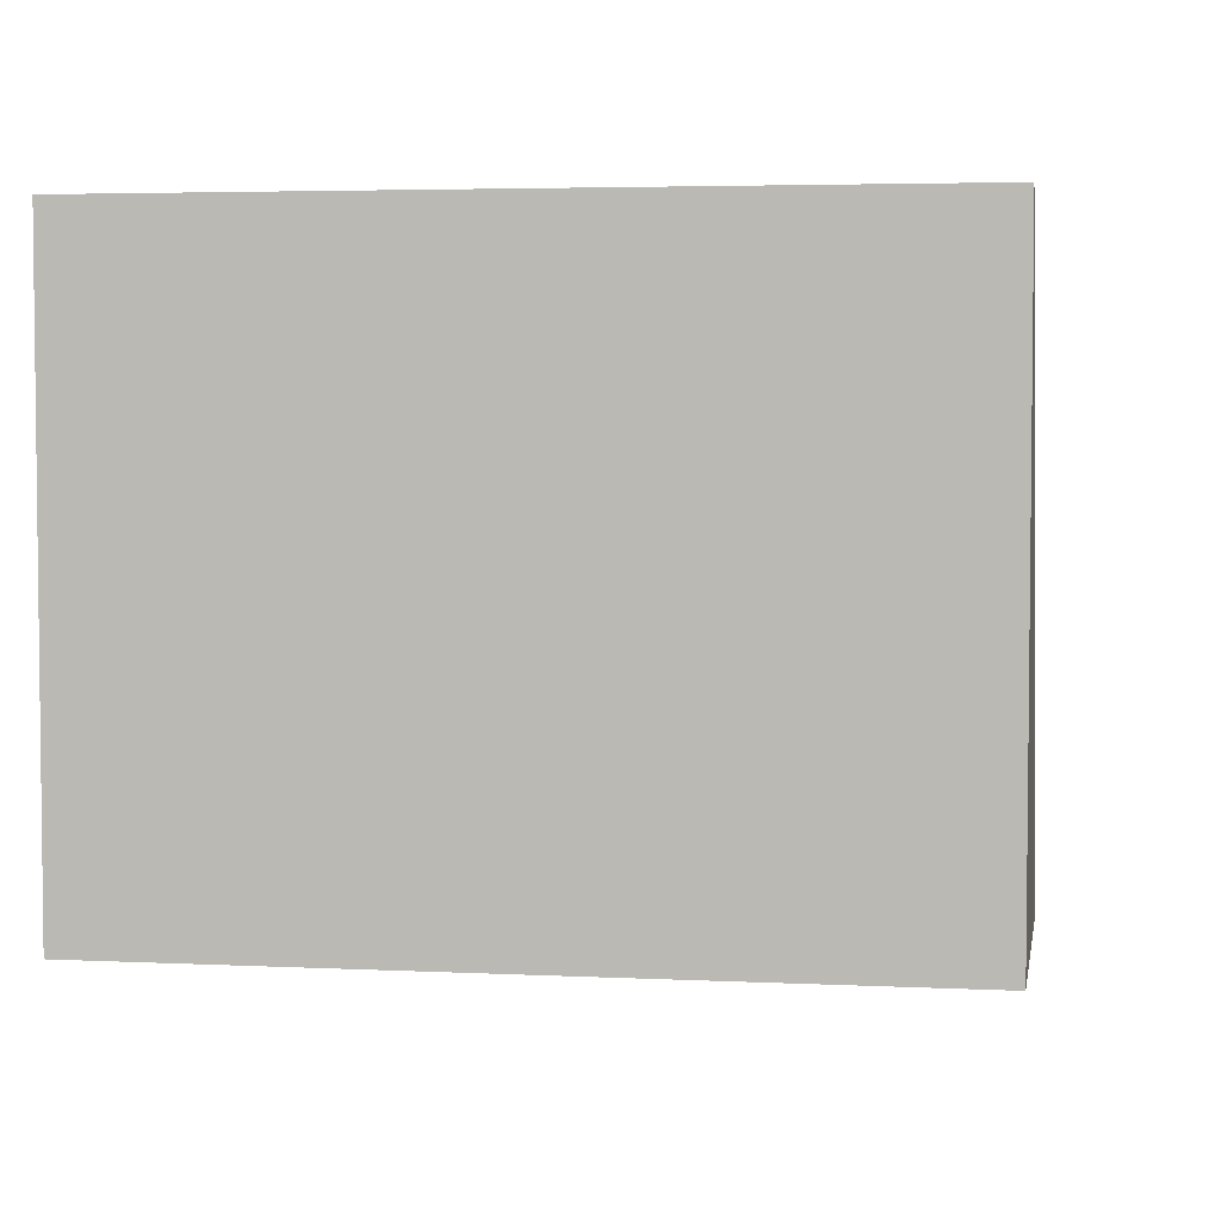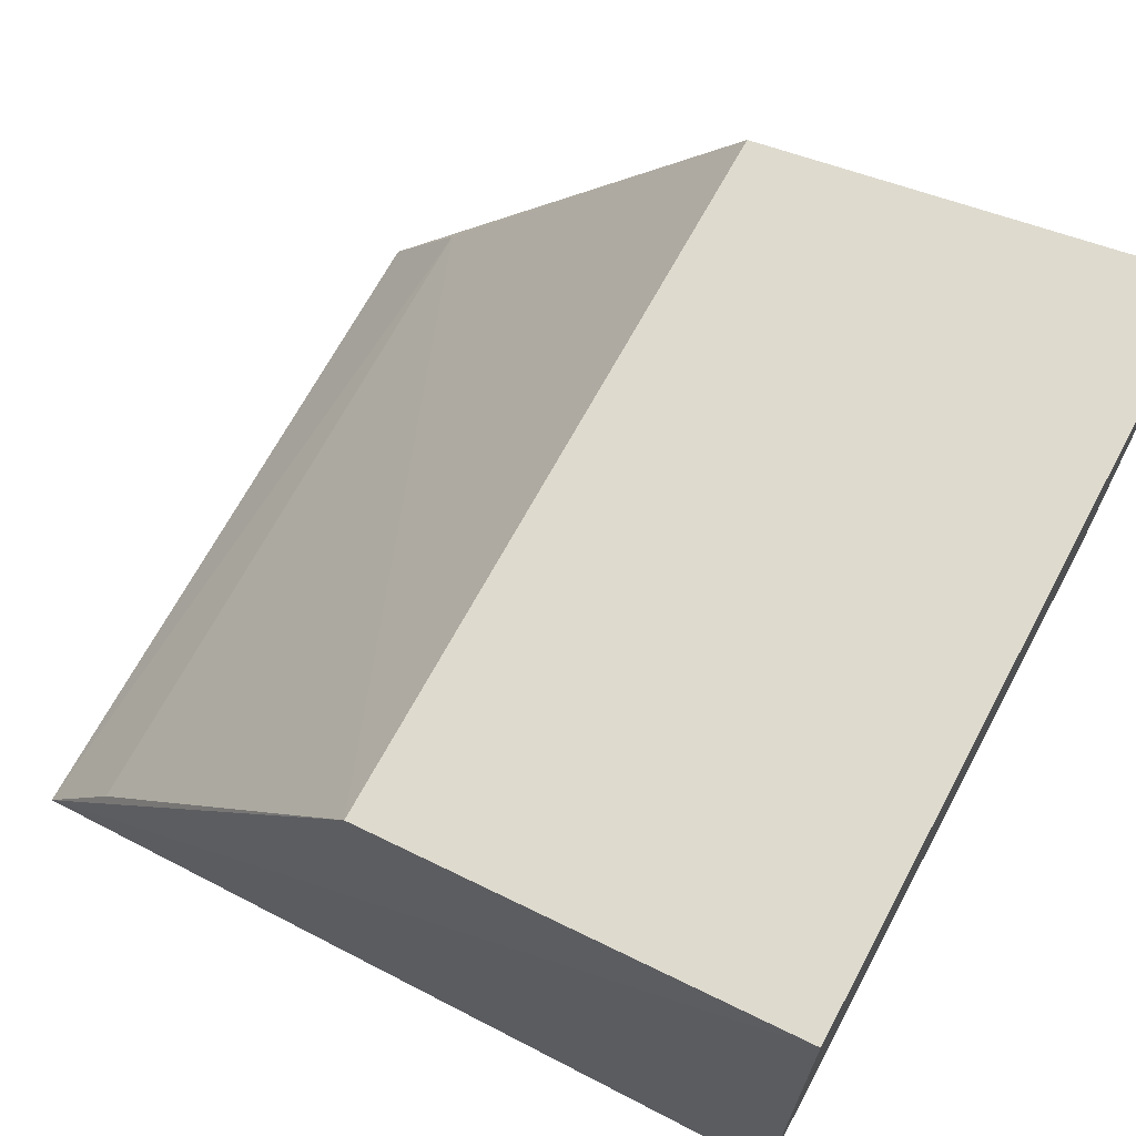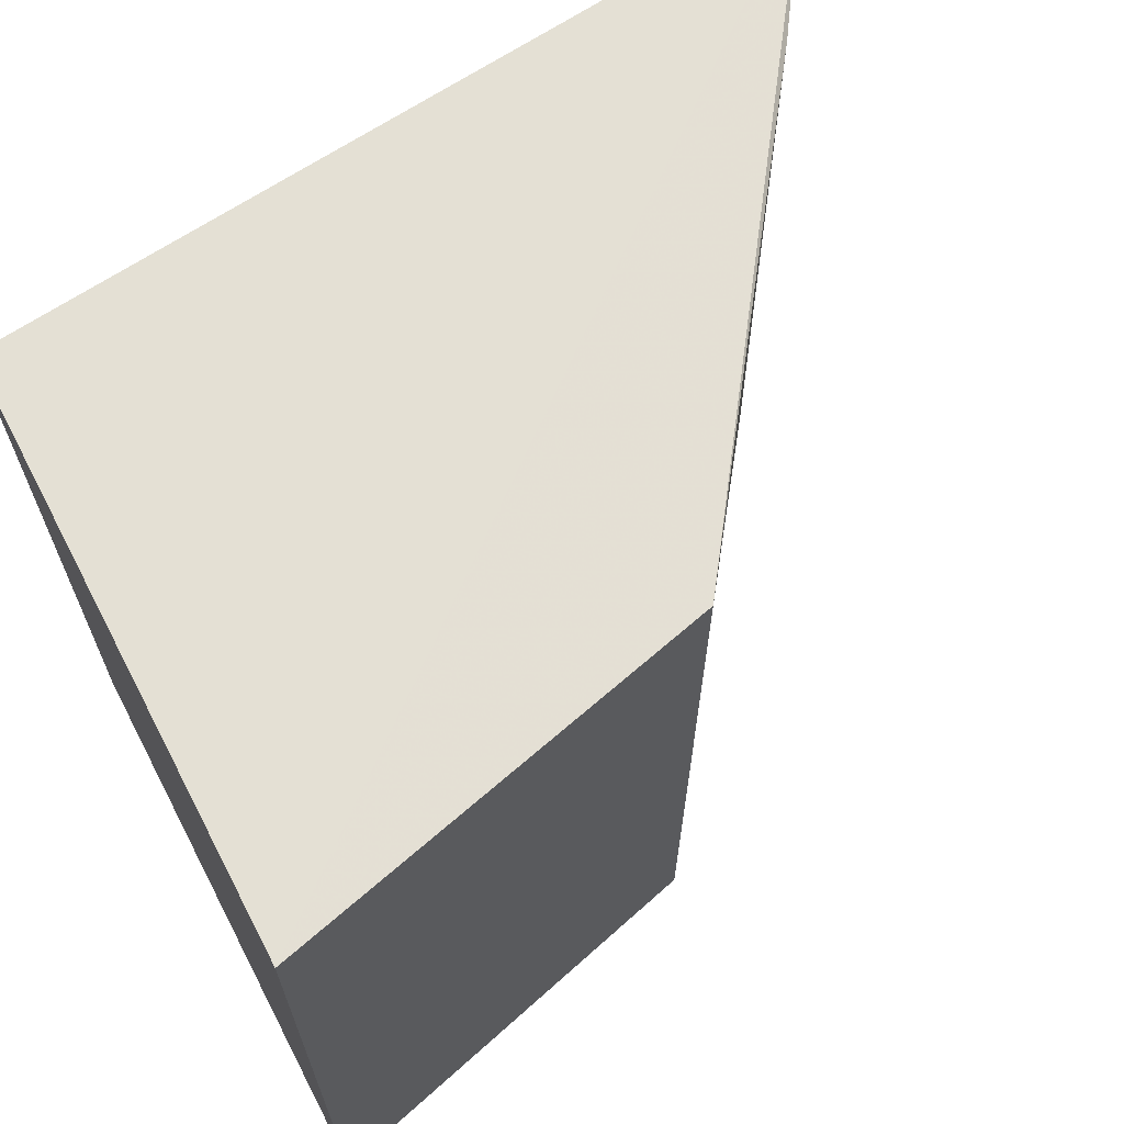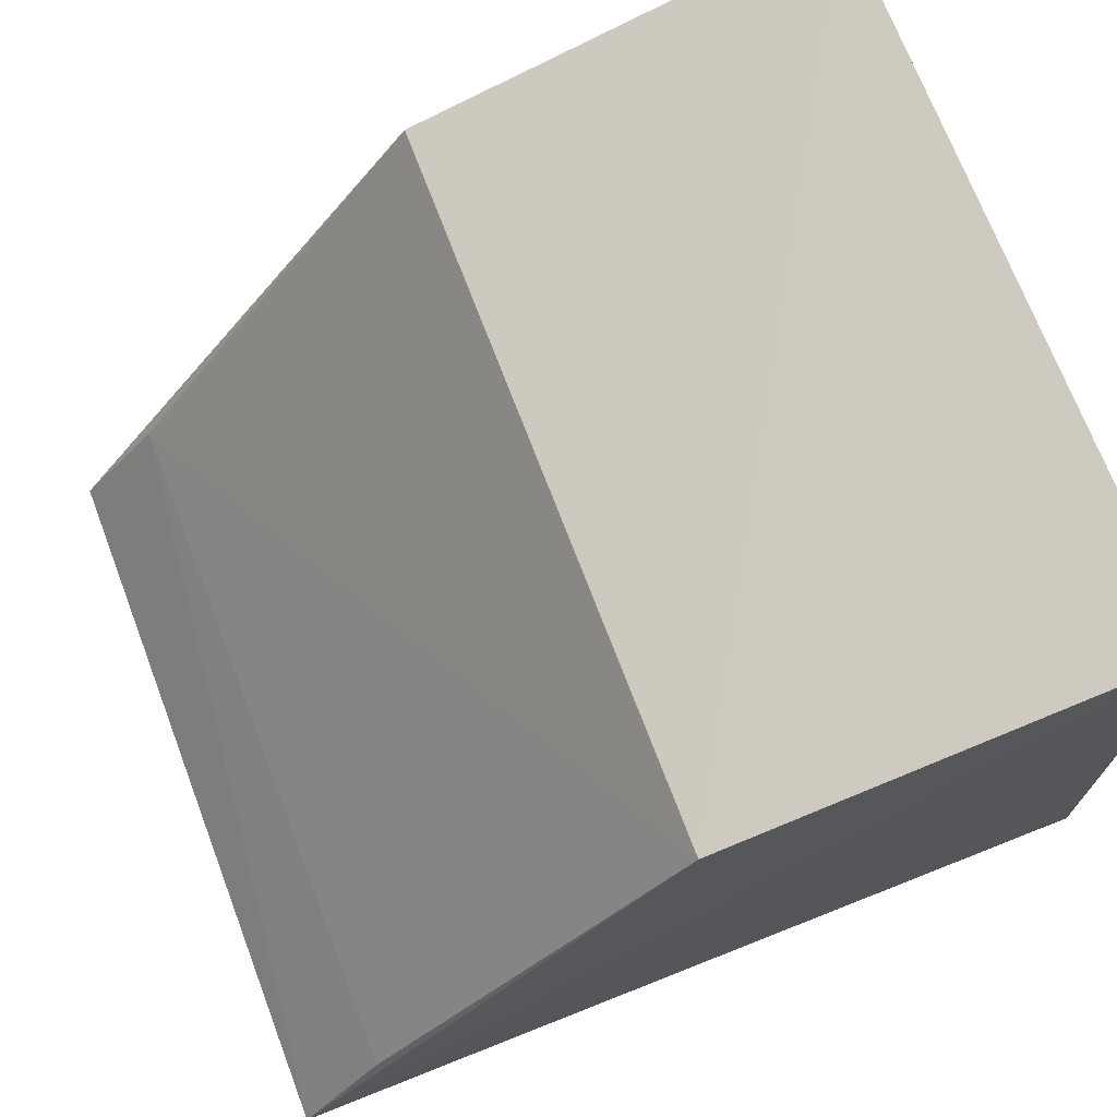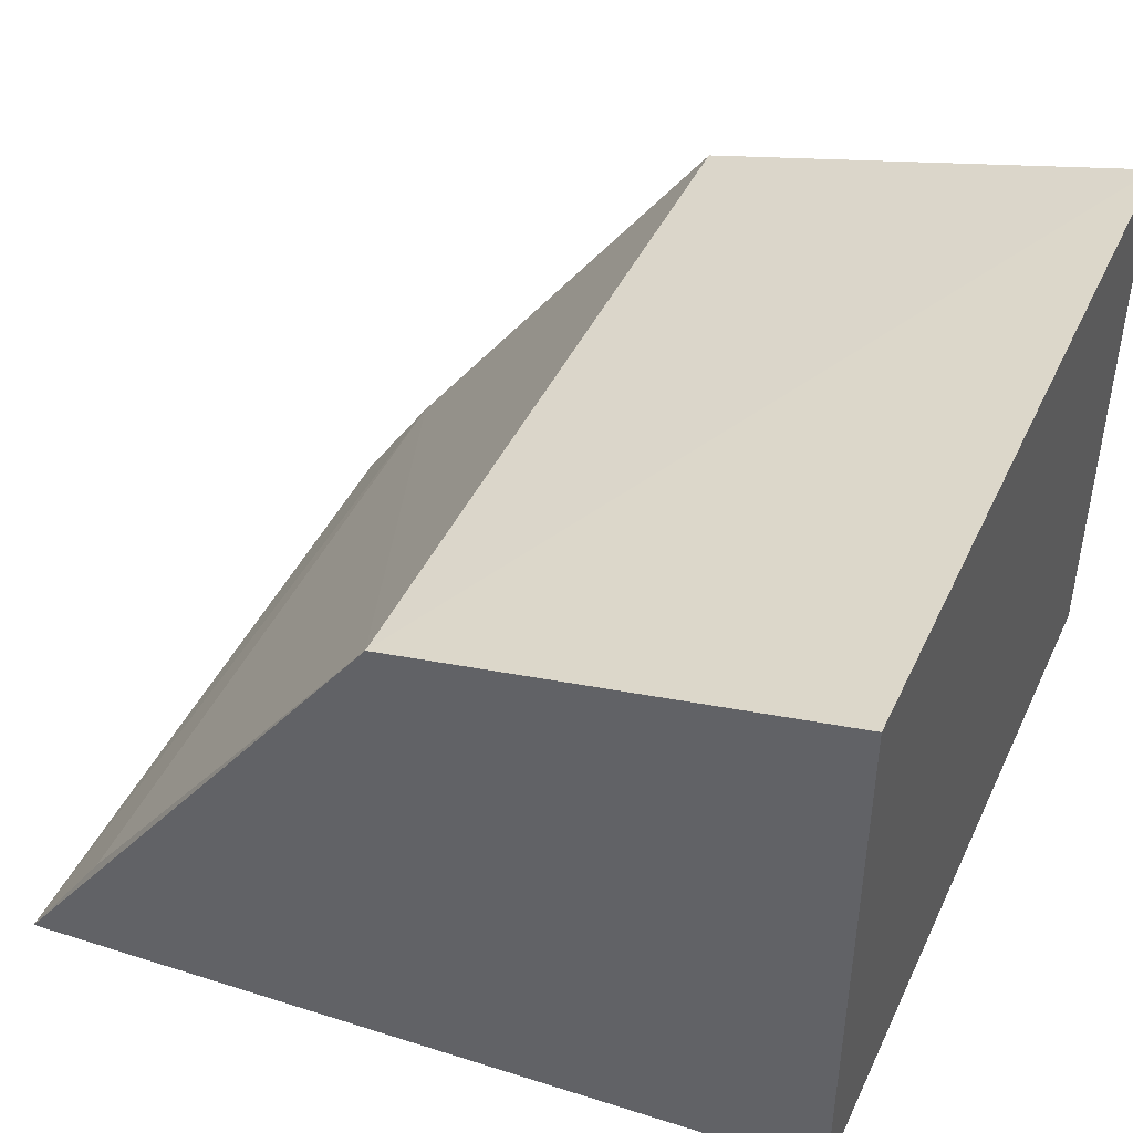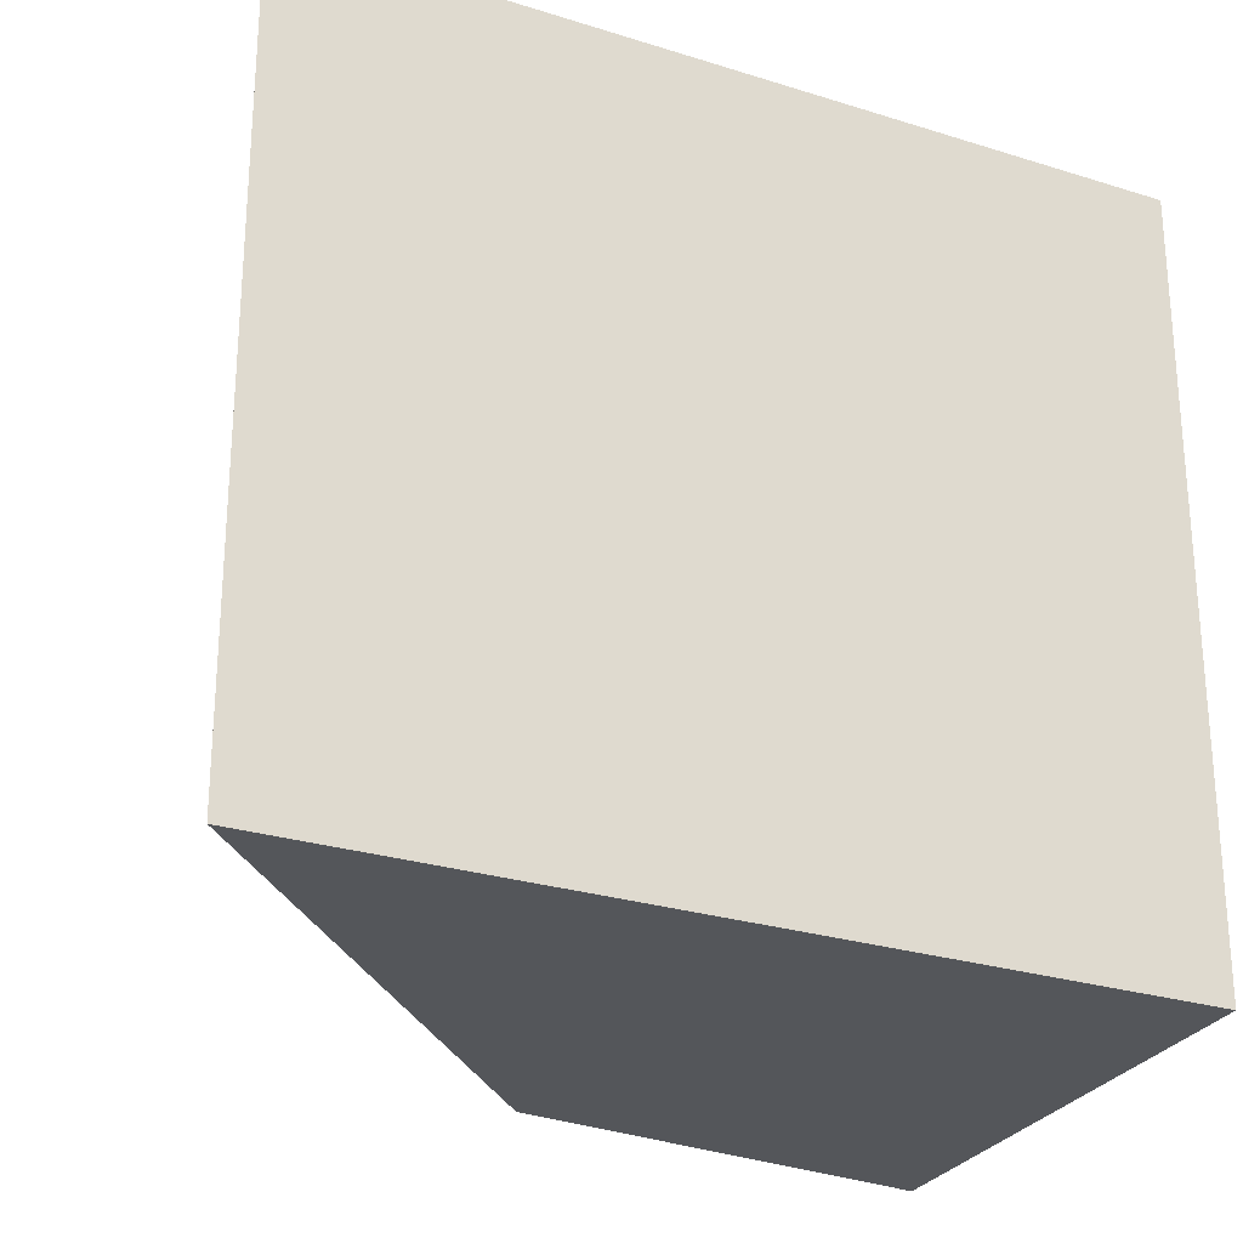
<metadata>
{"format":"obj","ext":"obj","renderer":"f3d","projection":"perspective","resolution":1024,"background":"white","views":[{"elev":4.1,"azim":99.2,"up":"+Y"},{"elev":68.4,"azim":28.2,"up":"+Y"},{"elev":66.2,"azim":152.4,"up":"+Z"},{"elev":71.1,"azim":-20.9,"up":"+Y"},{"elev":44.9,"azim":24.1,"up":"+Y"},{"elev":-25.5,"azim":-20.4,"up":"+Z"}]}
</metadata>
<code>
v -0.08755 0.2349 0.0291
v -0.08755 0.2348 -0.02913
v -0.08755 0.2803 0.02911
v -0.1528 0.2273 0.02881
v -0.1211 0.2718 -0.02881
v -0.08755 0.2803 -0.02913
v -0.1528 0.2273 -0.02881
v -0.1212 0.2719 0.02853
v -0.1461 0.2377 -0.02762
v -0.1459 0.2376 0.02827
f 1 3 4
f 2 1 4
f 6 1 2
f 6 3 1
f 7 2 4
f 7 6 2
f 7 5 6
f 8 4 3
f 8 6 5
f 8 3 6
f 9 7 4
f 9 8 5
f 9 5 7
f 10 9 4
f 10 4 8
f 10 8 9

</code>
